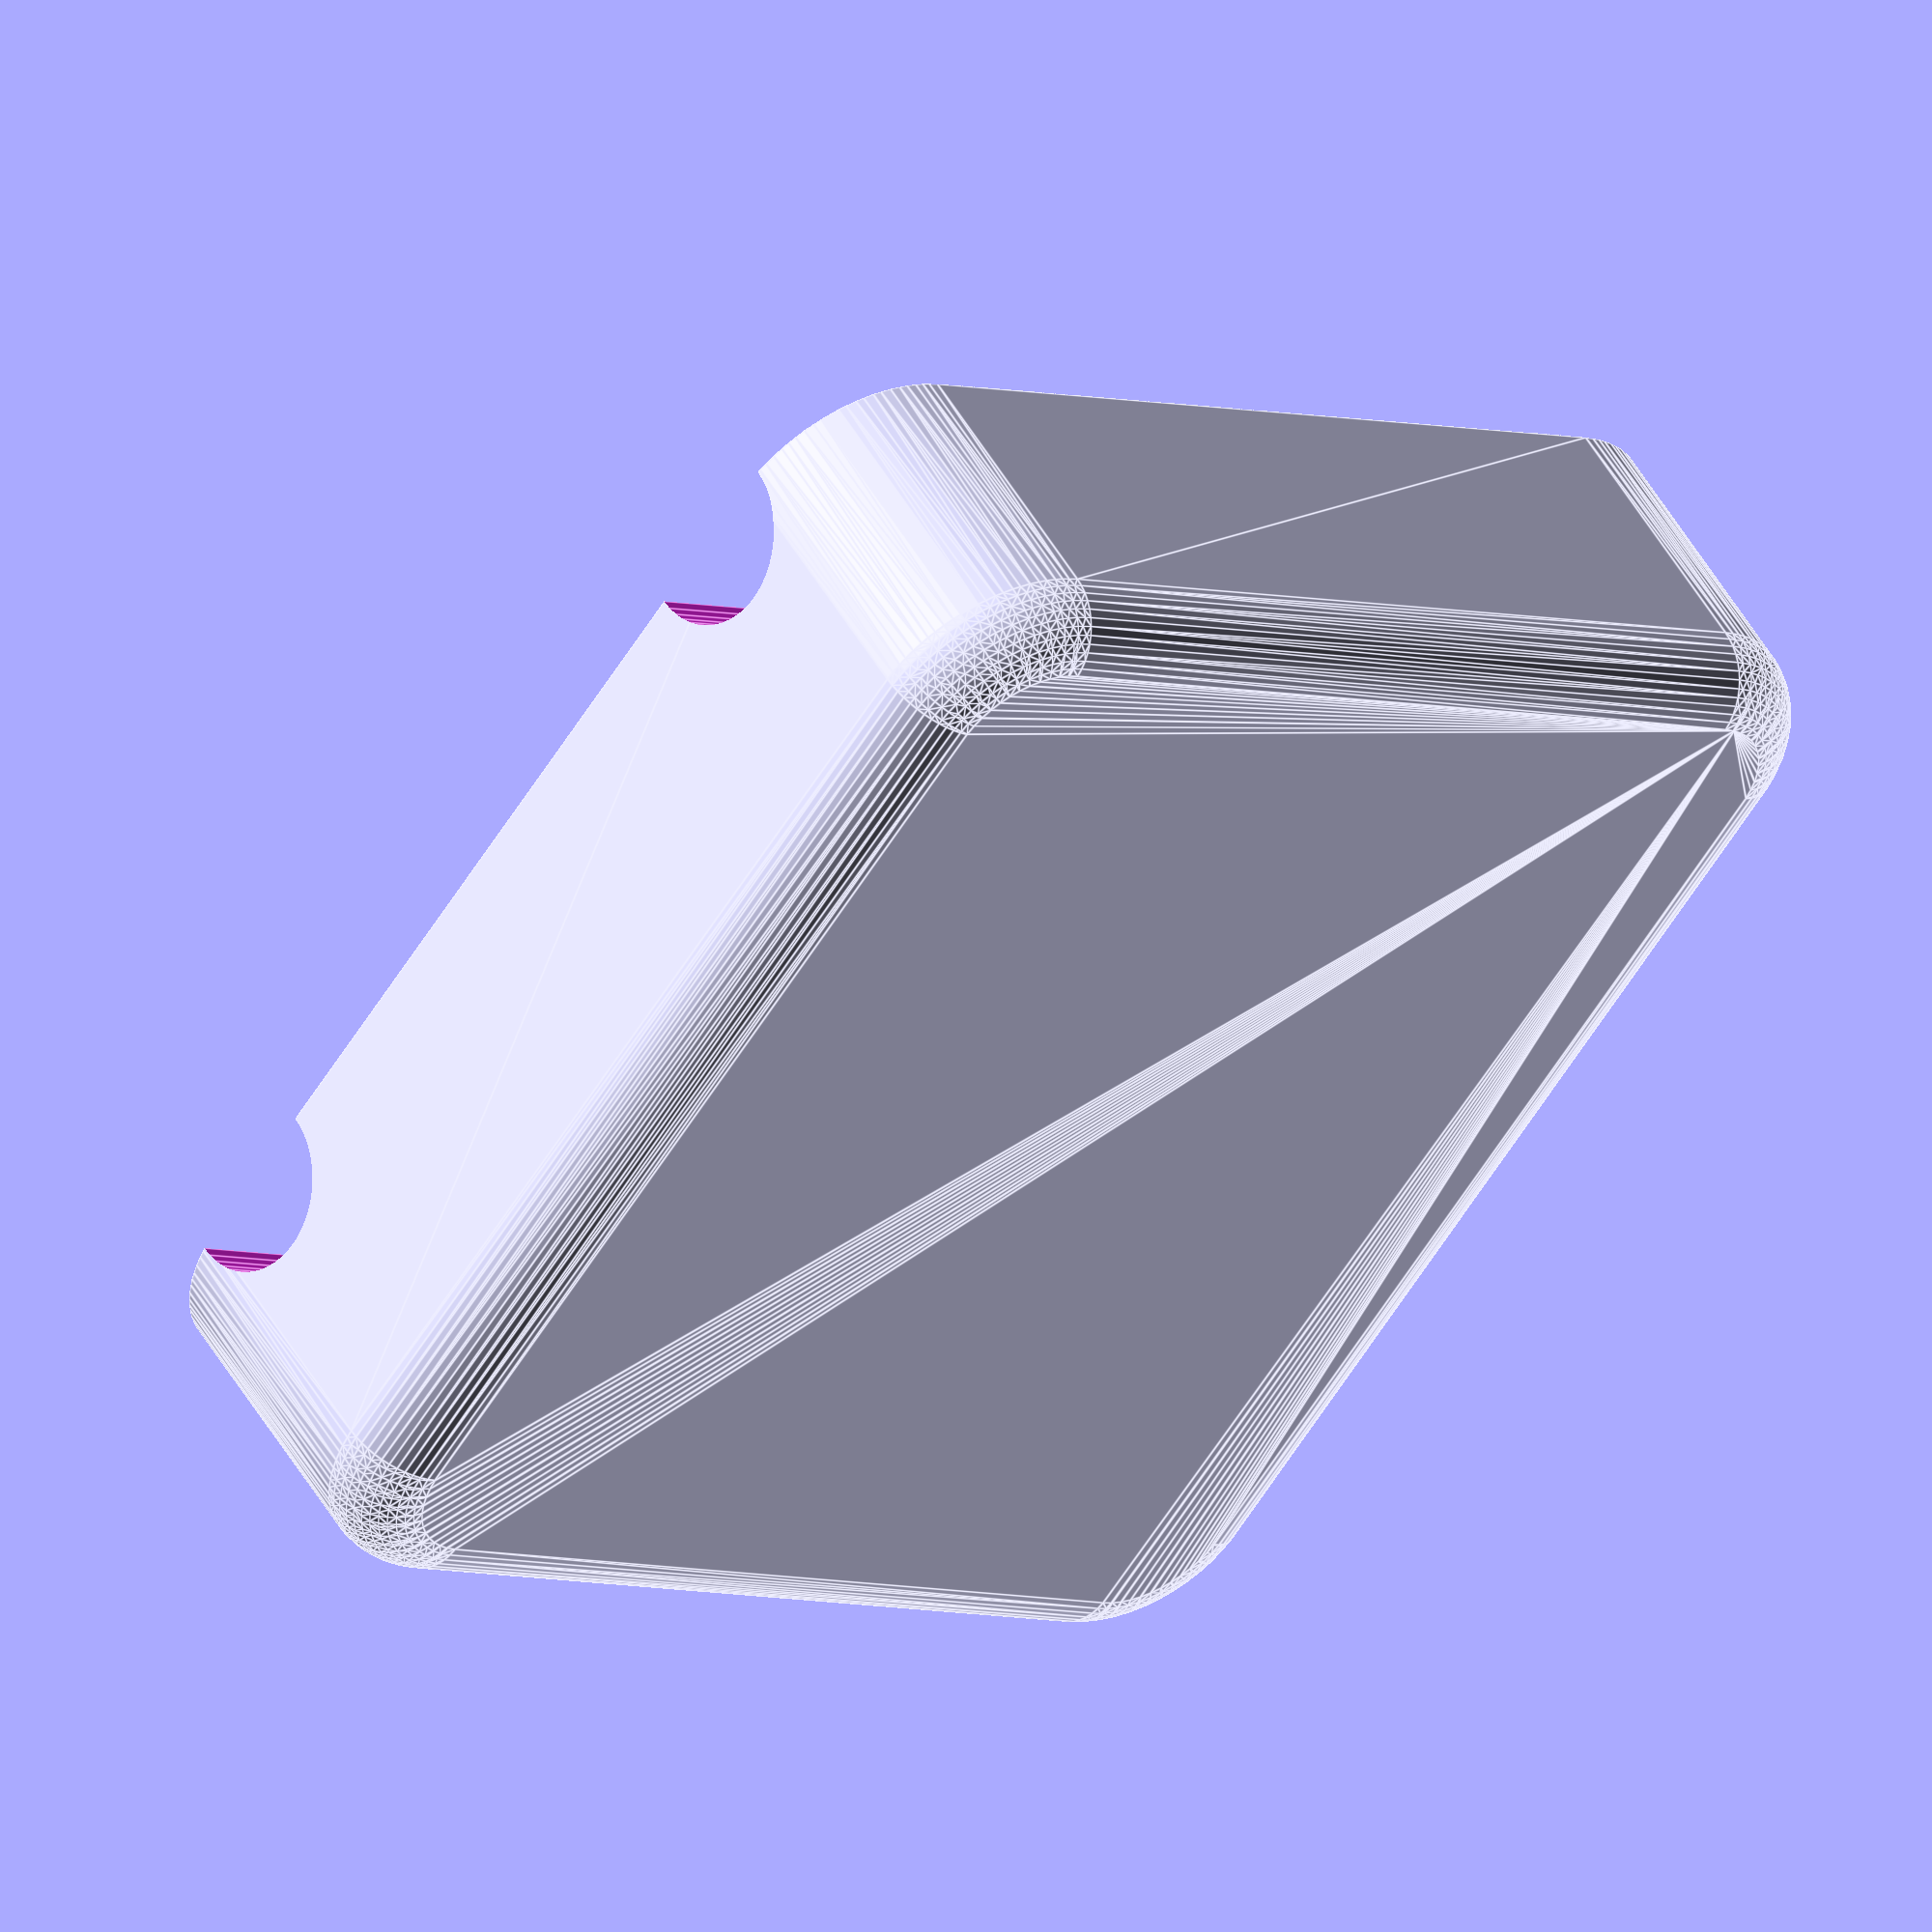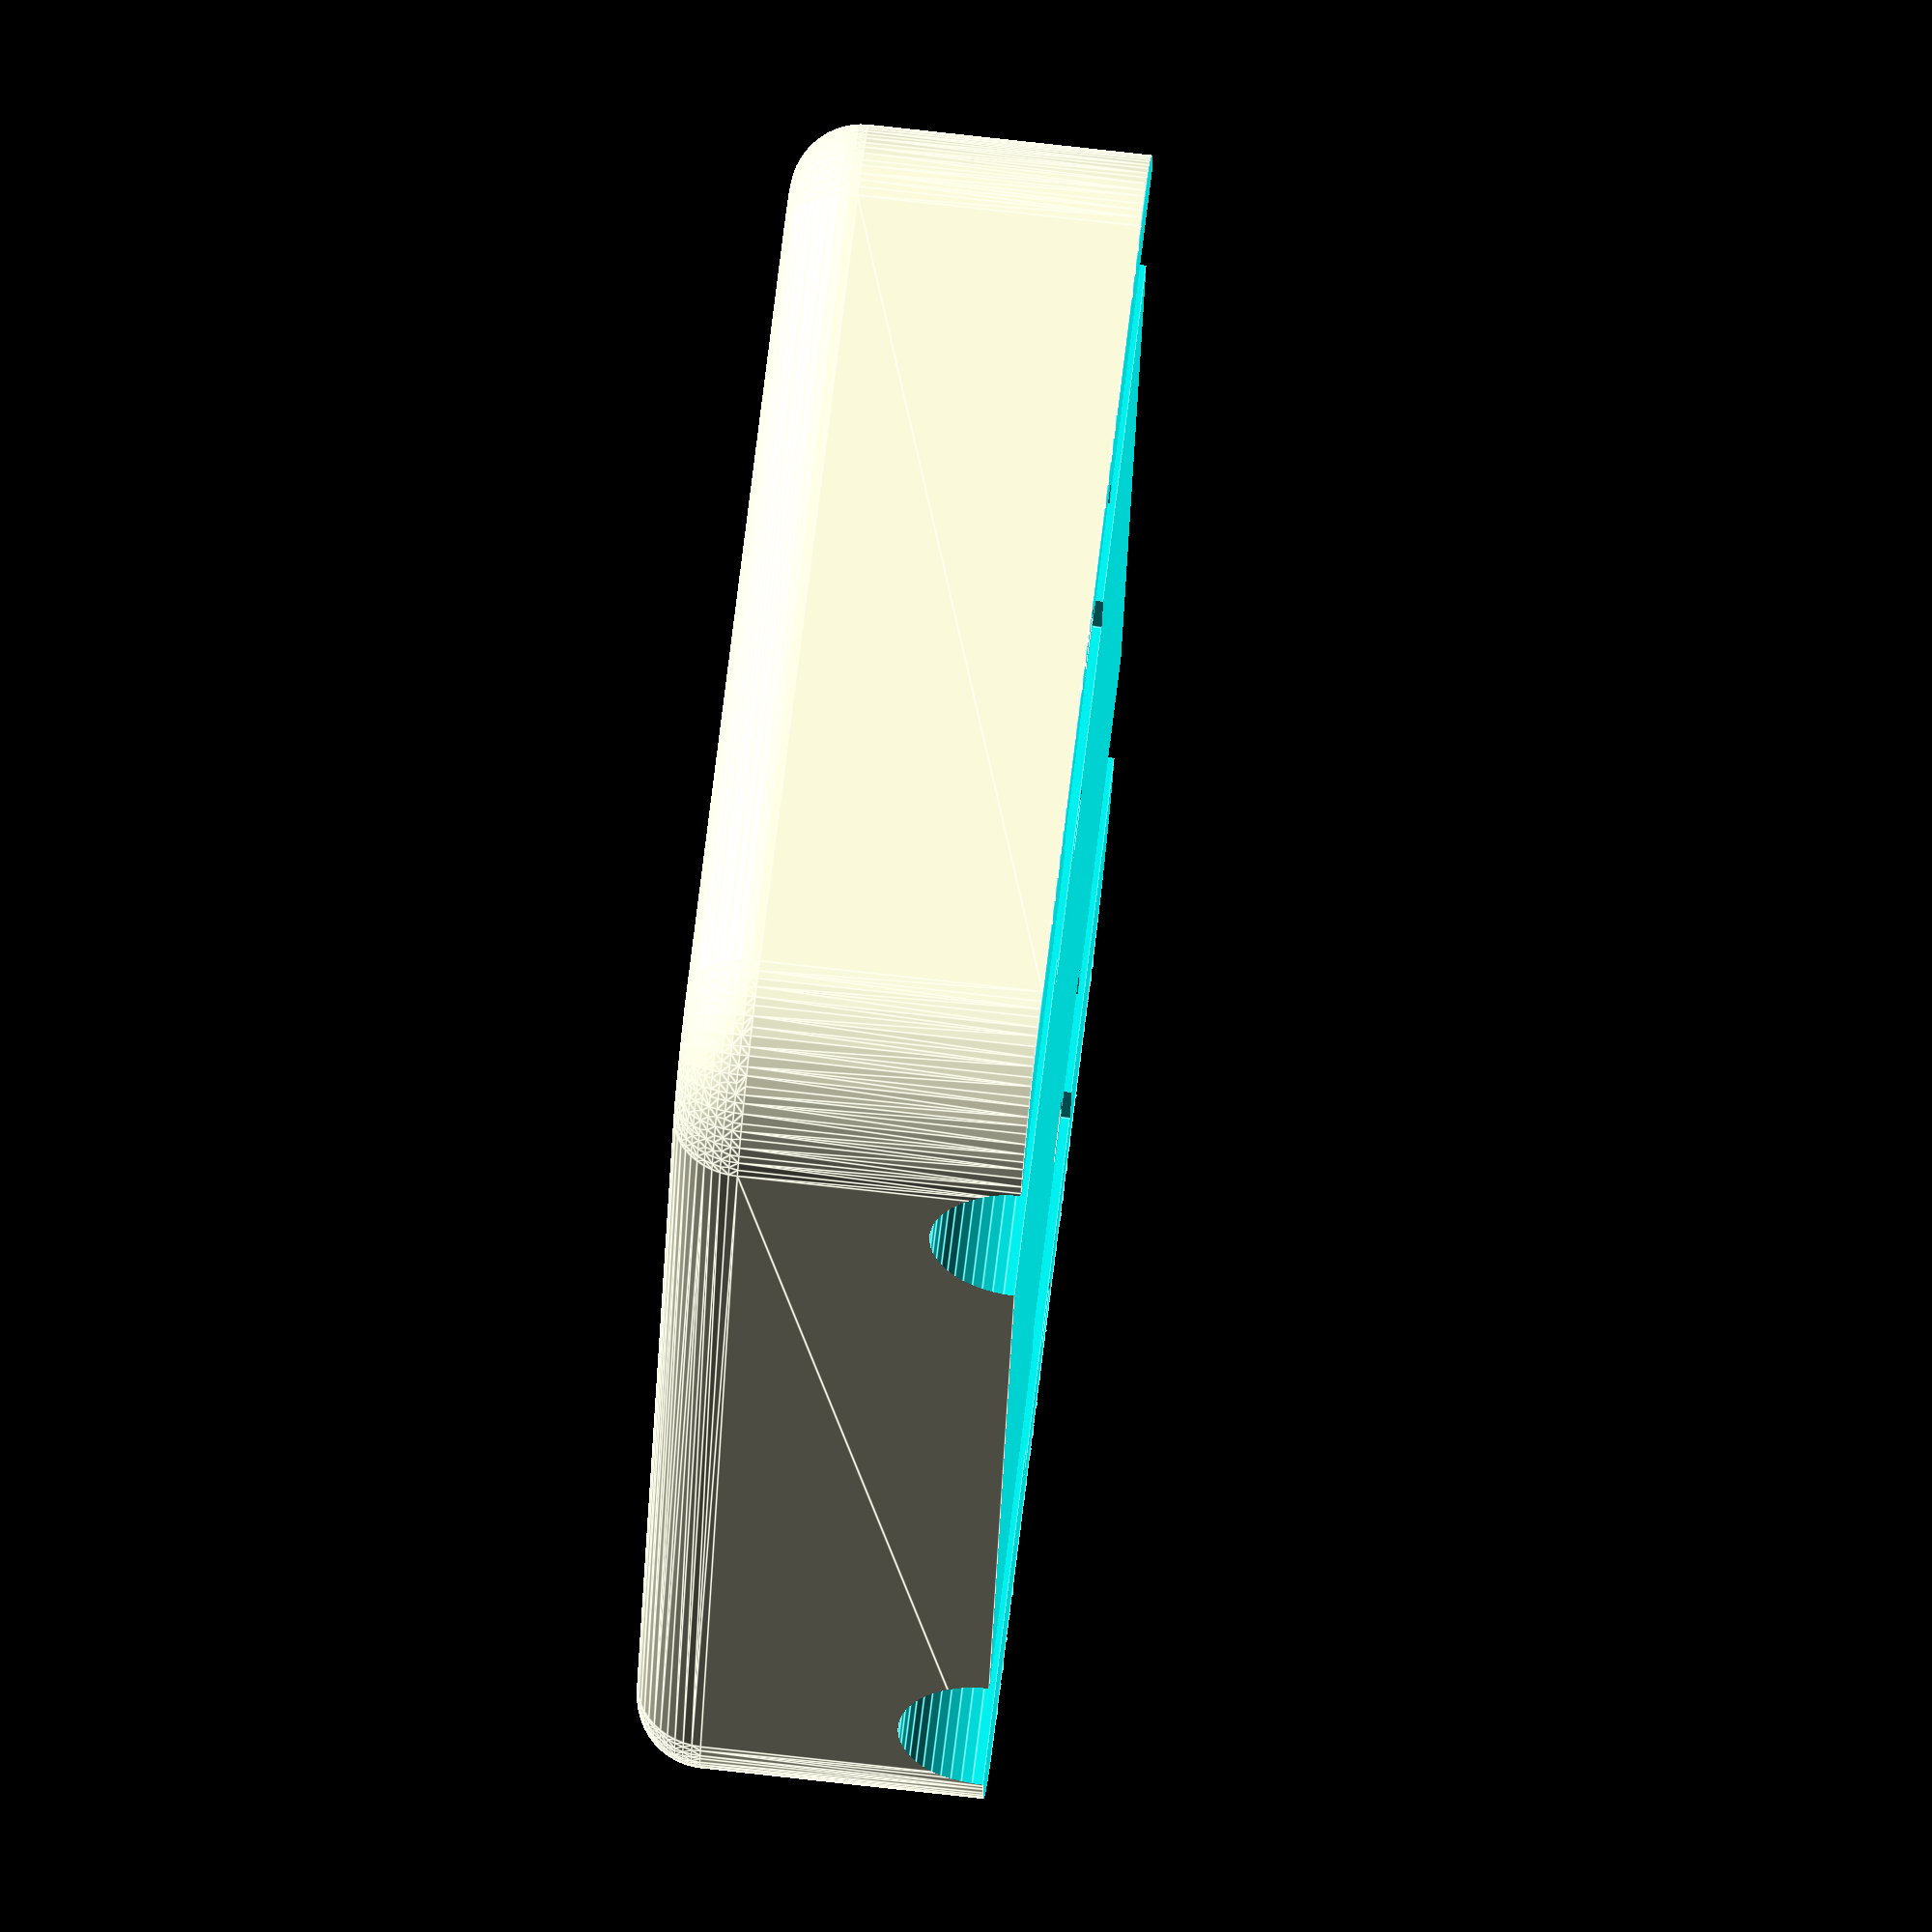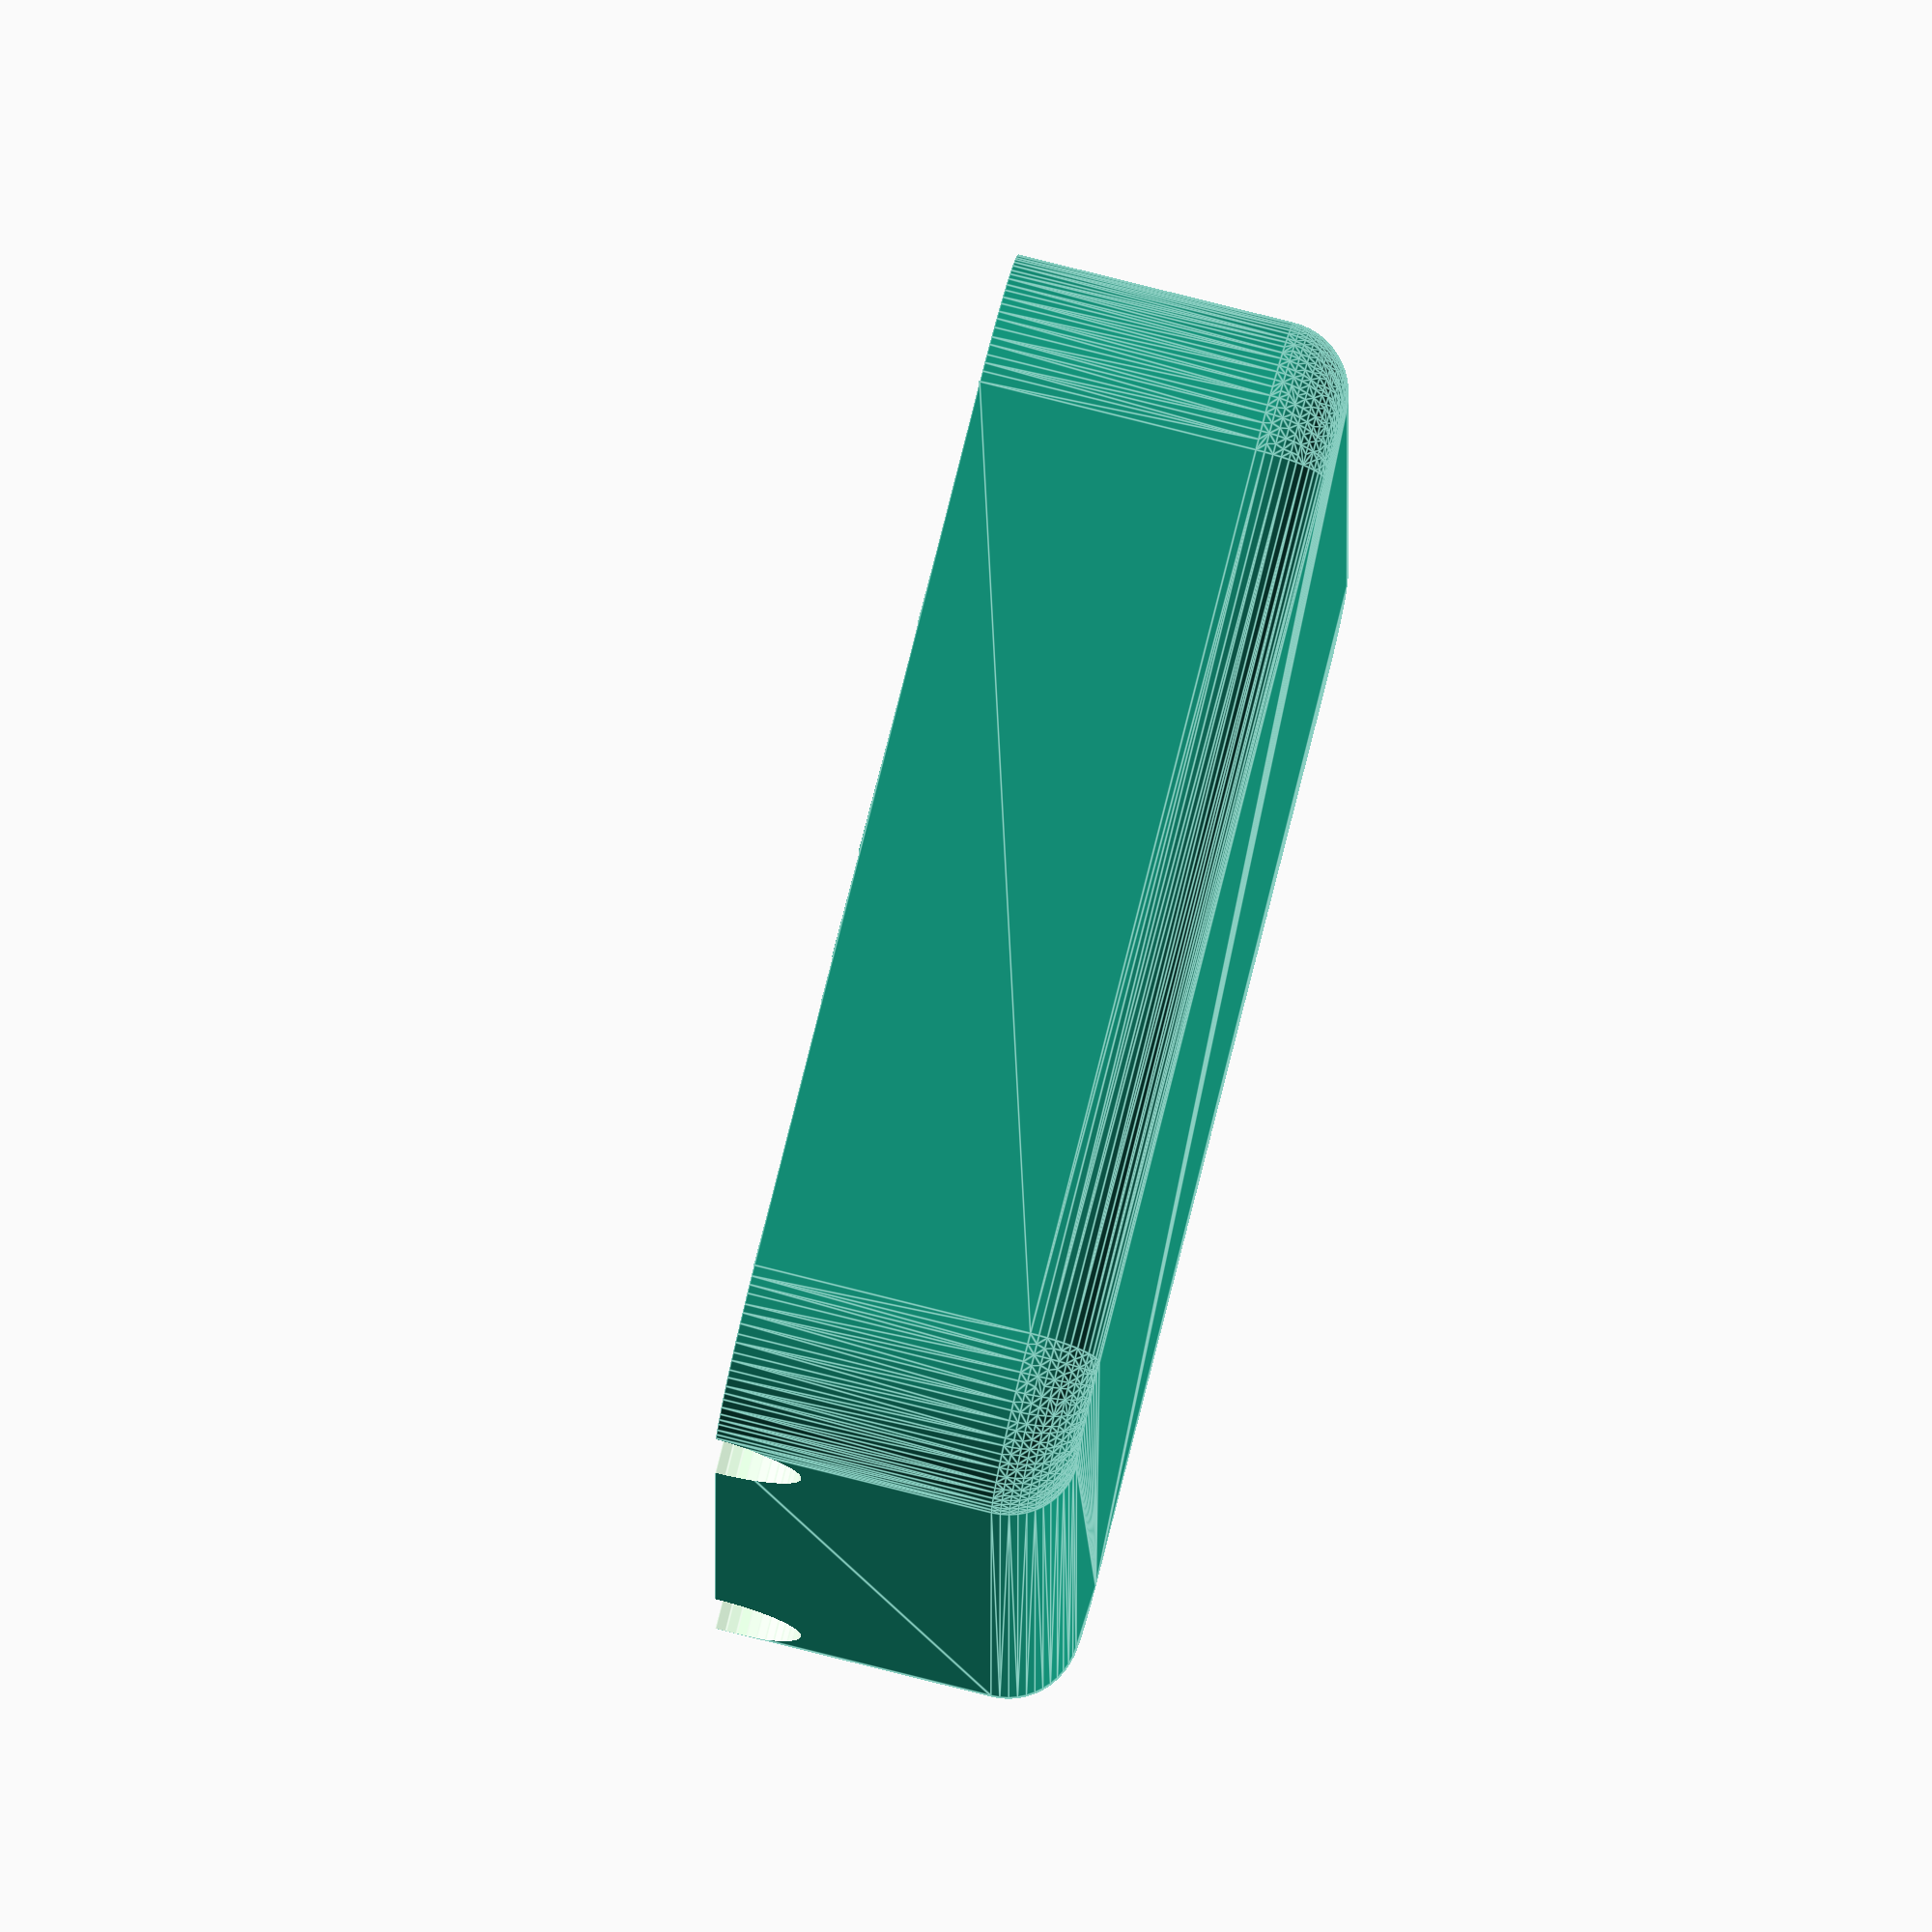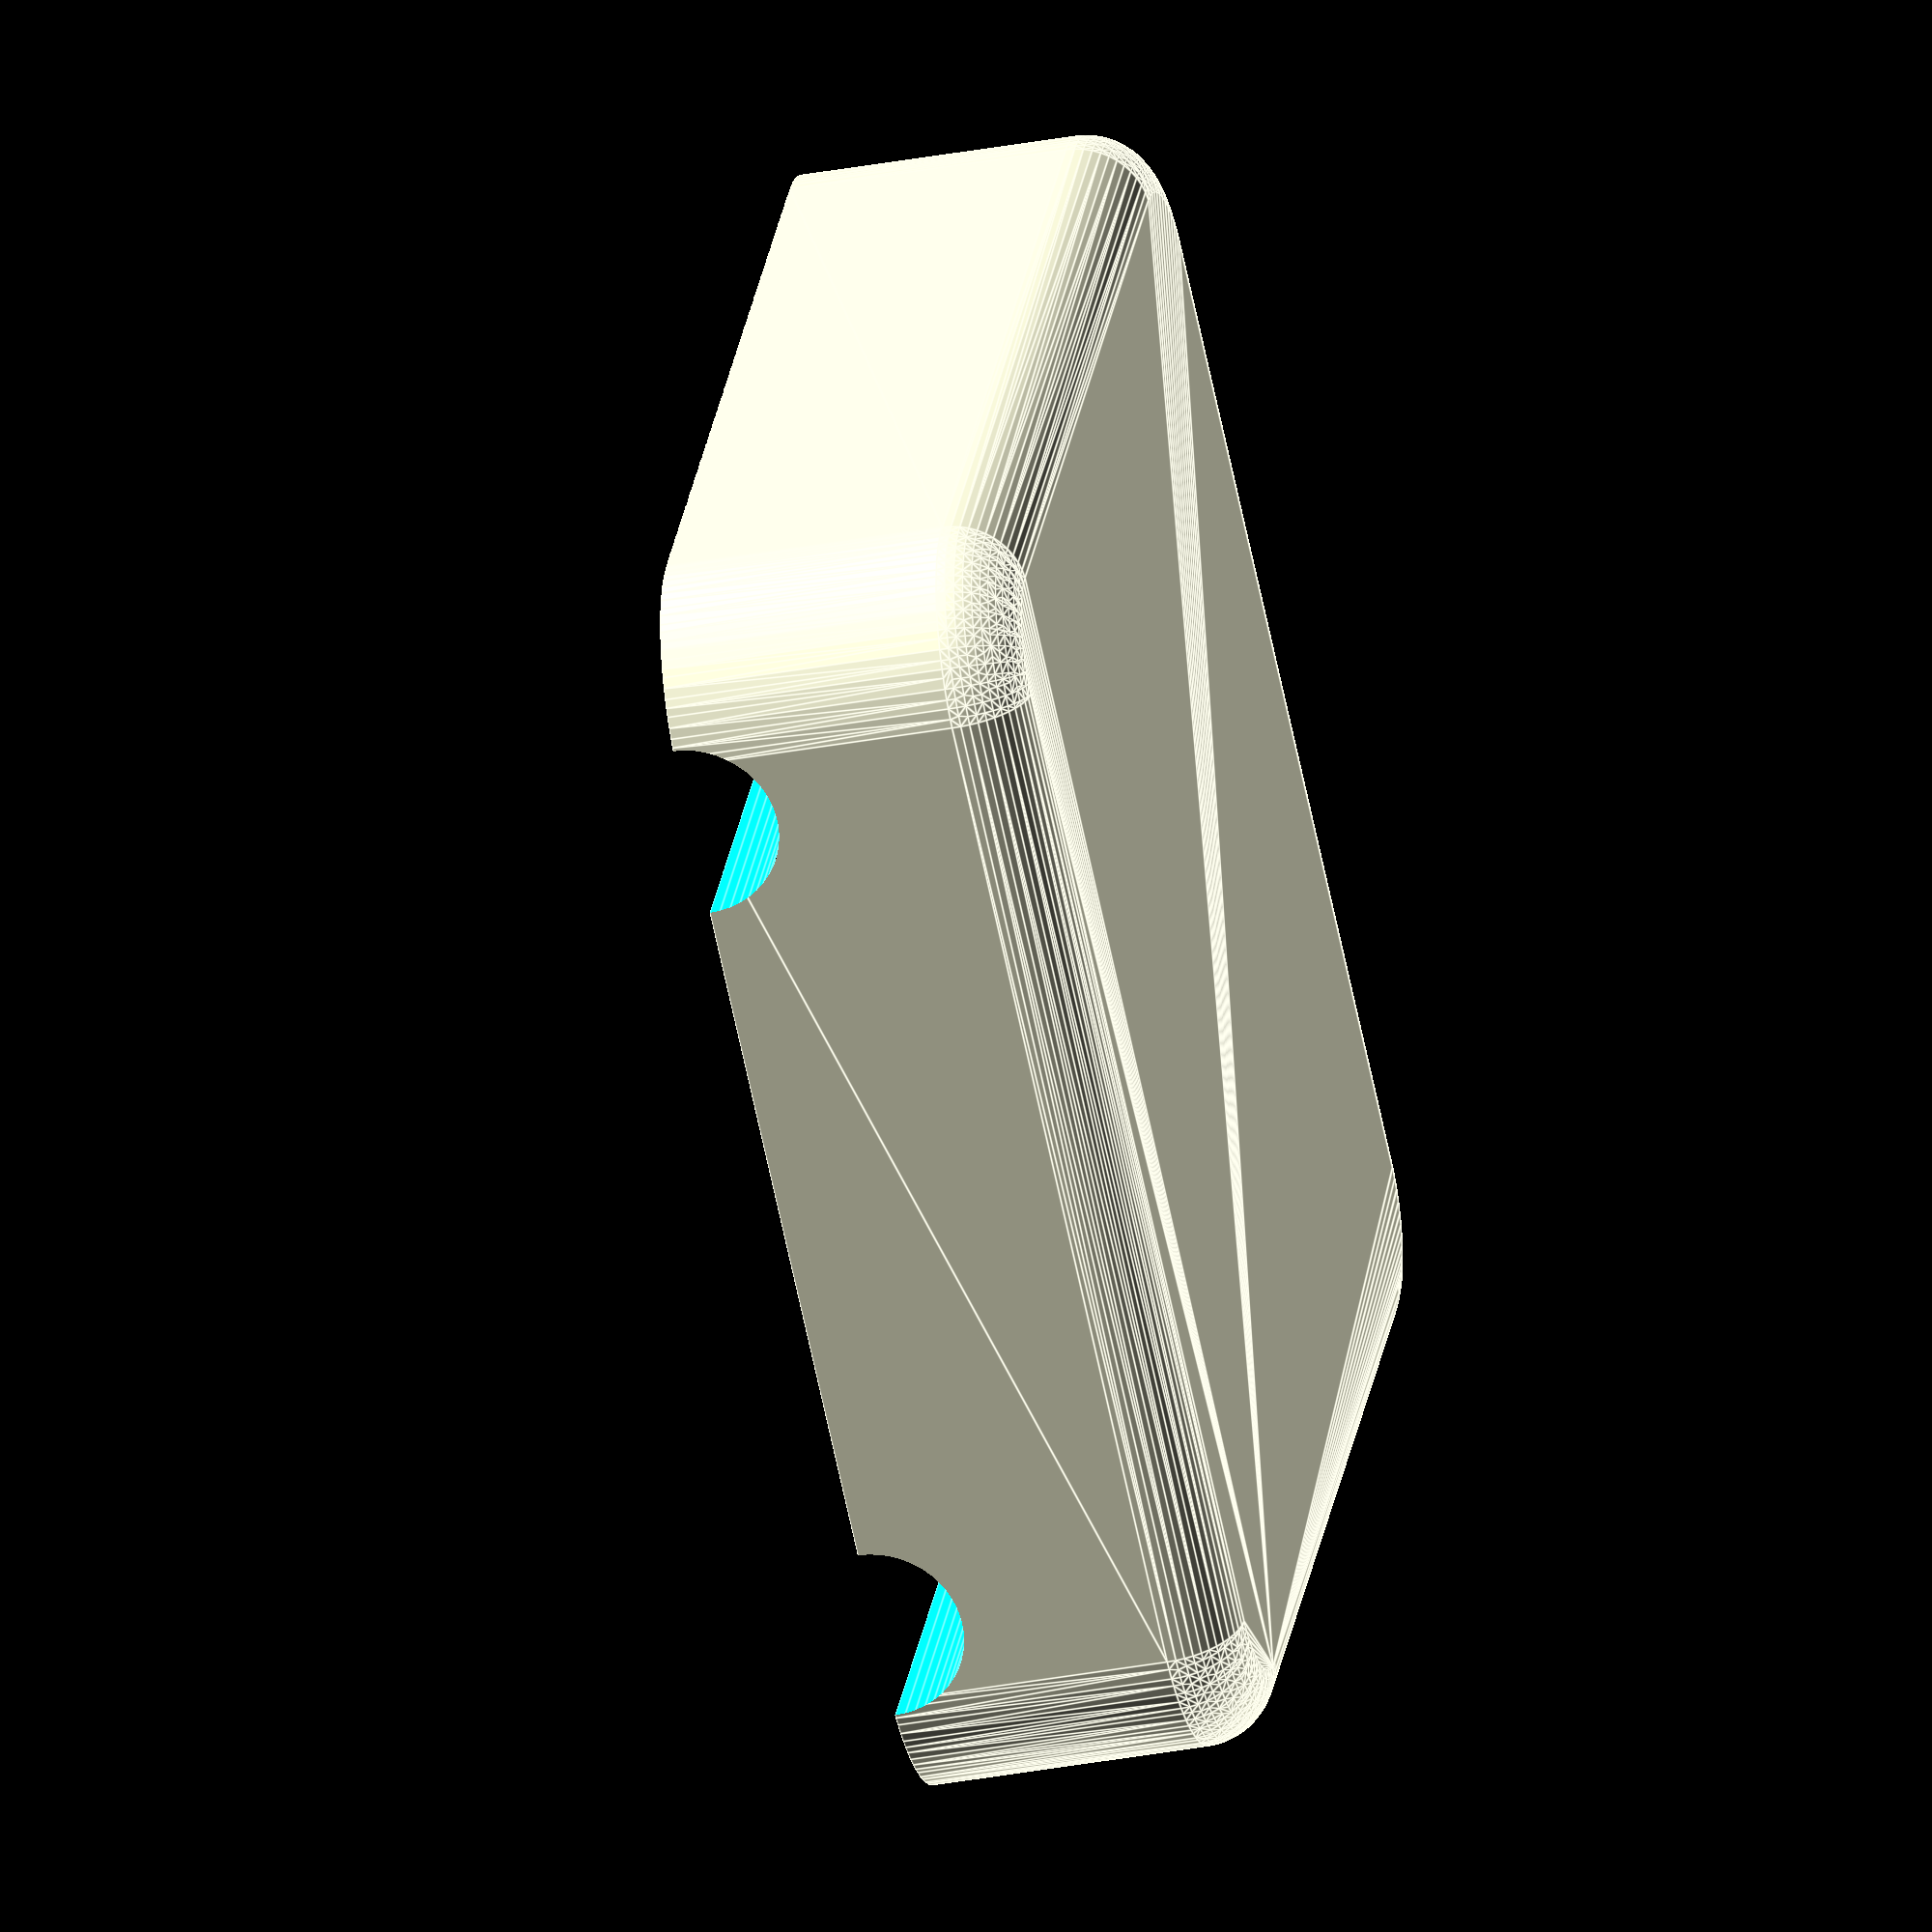
<openscad>
$fn = 50;
module bearing(){
	rotate([90,0,0]){
		cylinder(24.3,7.65,7.65,true);
		cylinder(500,5,5,true);
		difference(){
			cylinder(4,10,10,true);
			cylinder(4.5,8.5,8.5,true);
		}
	}
}
module main(){
	difference(){
		minkowski(){
			cube([57,52,8],true);
			cylinder(8,5,5,true);
			sphere(4);
		}
		translate([0,0,-18]){
			cube([75,80,20],true);
		}	
		translate([25,0,-8]){
			bearing();
		}
		translate([-25,0,-8]){
			bearing();
		}
	}
}

main();
</openscad>
<views>
elev=308.2 azim=306.5 roll=330.6 proj=o view=edges
elev=105.0 azim=251.4 roll=83.6 proj=o view=edges
elev=280.1 azim=90.1 roll=284.1 proj=o view=edges
elev=33.8 azim=32.7 roll=284.3 proj=o view=edges
</views>
